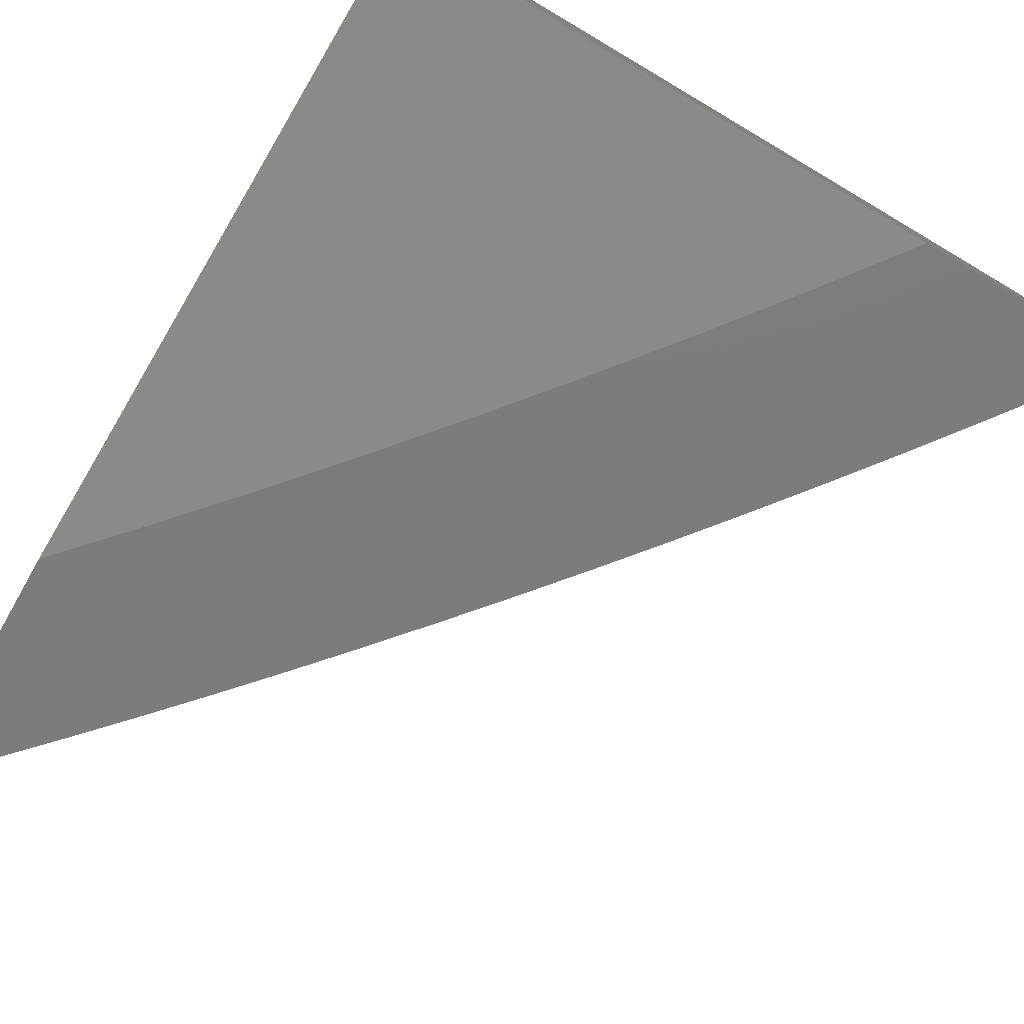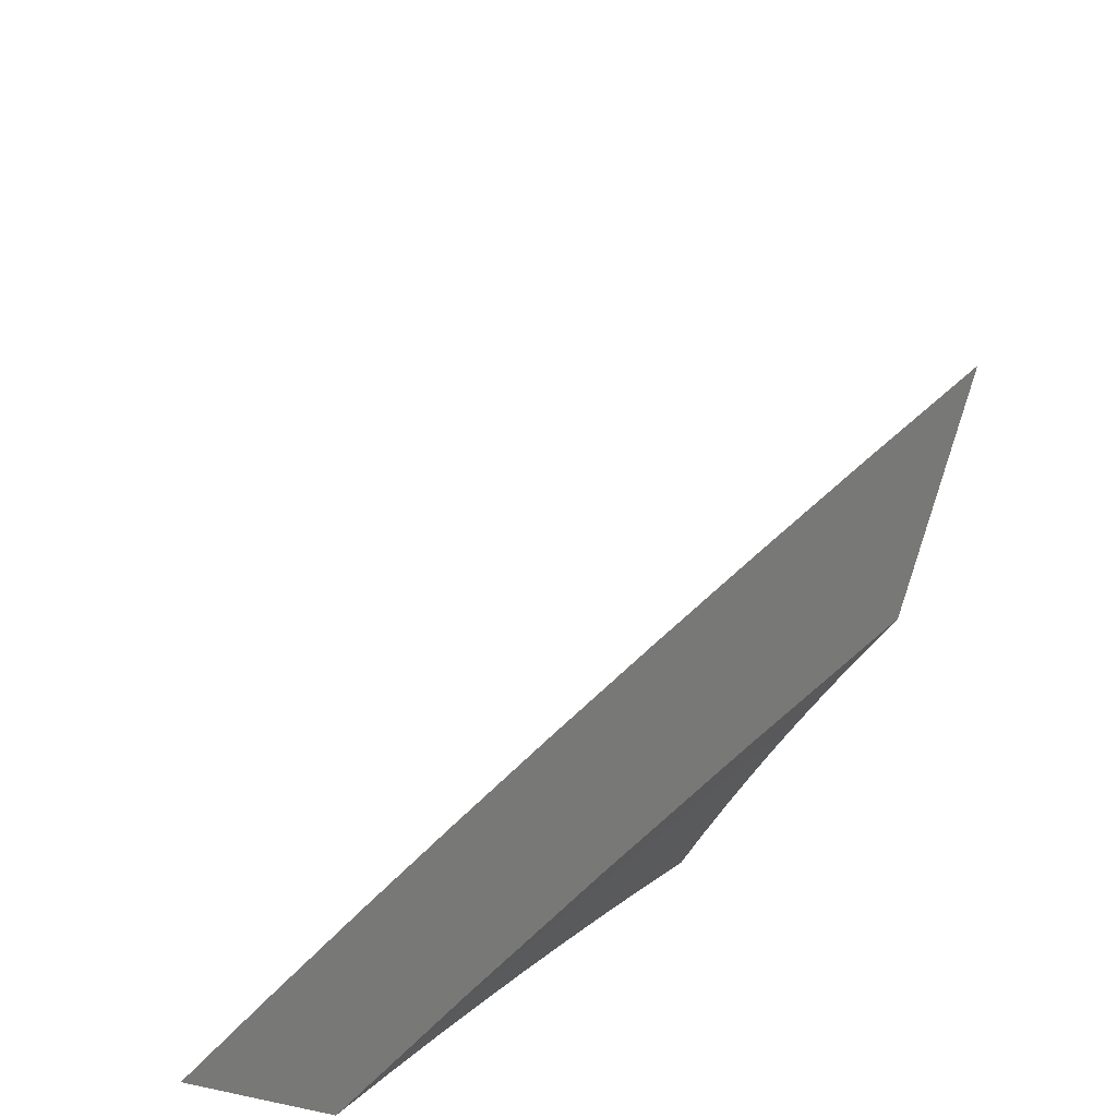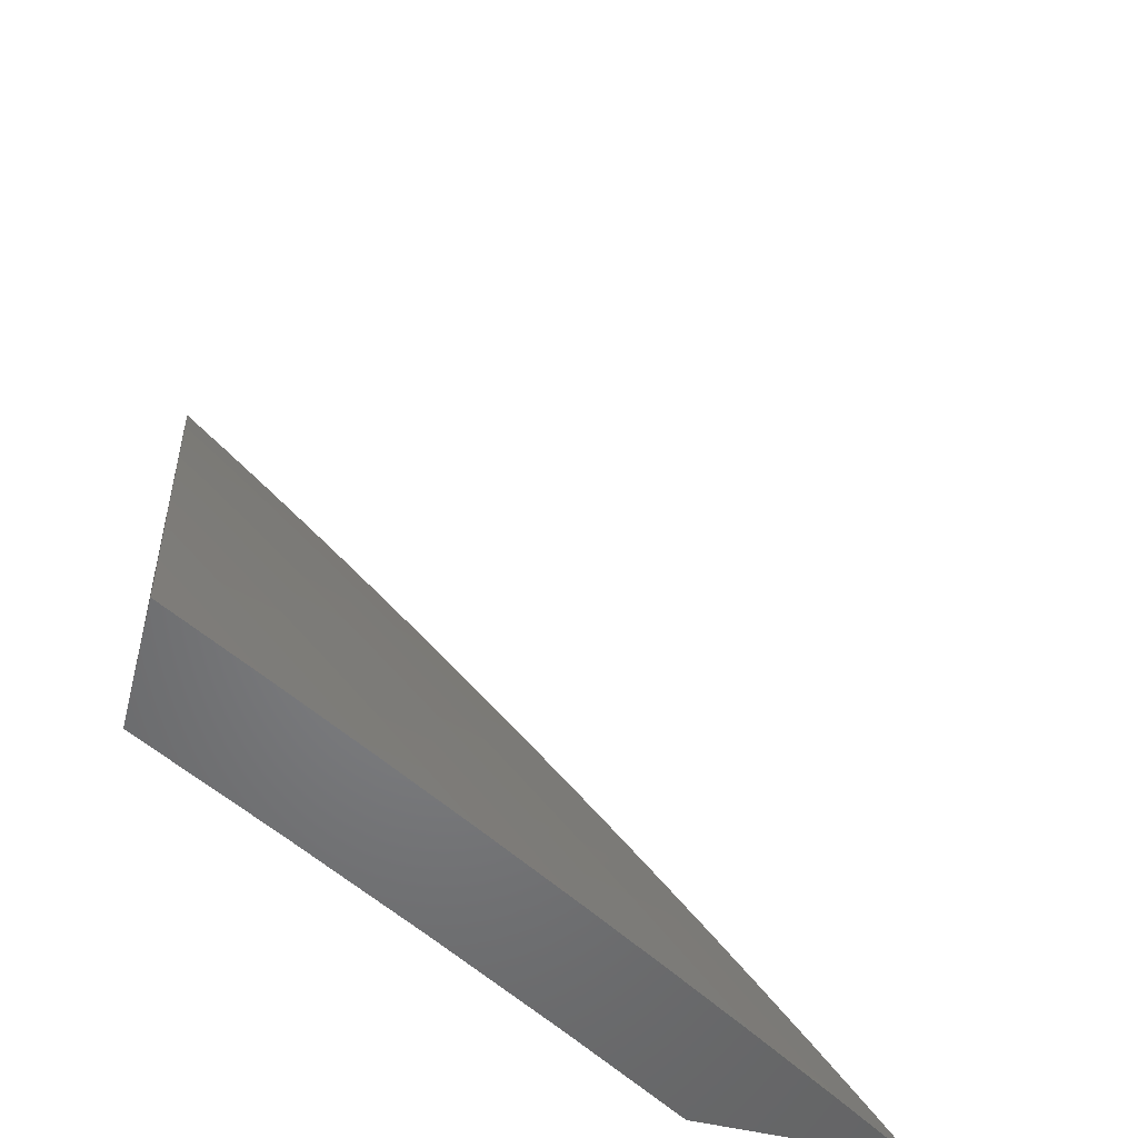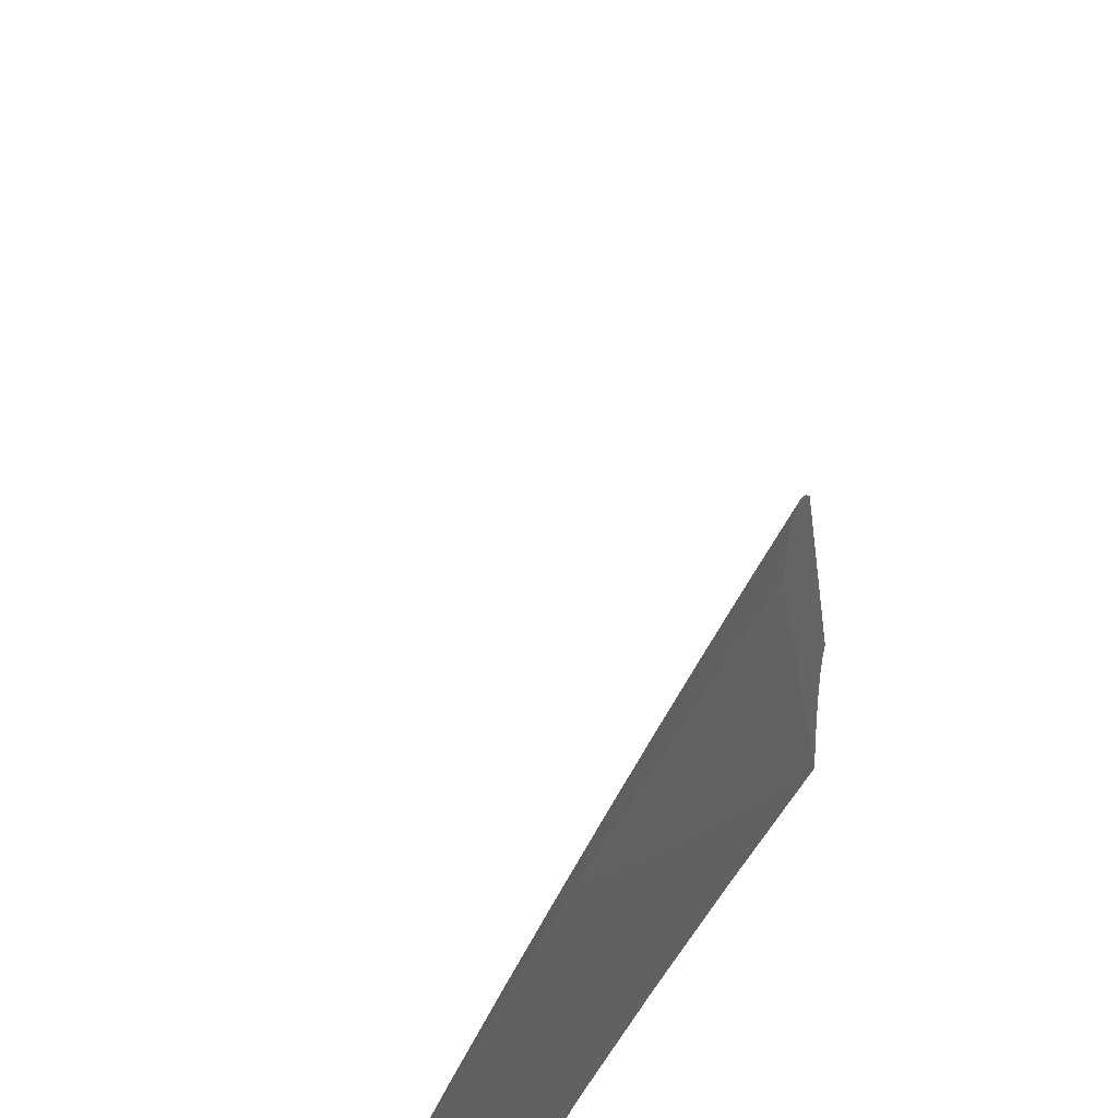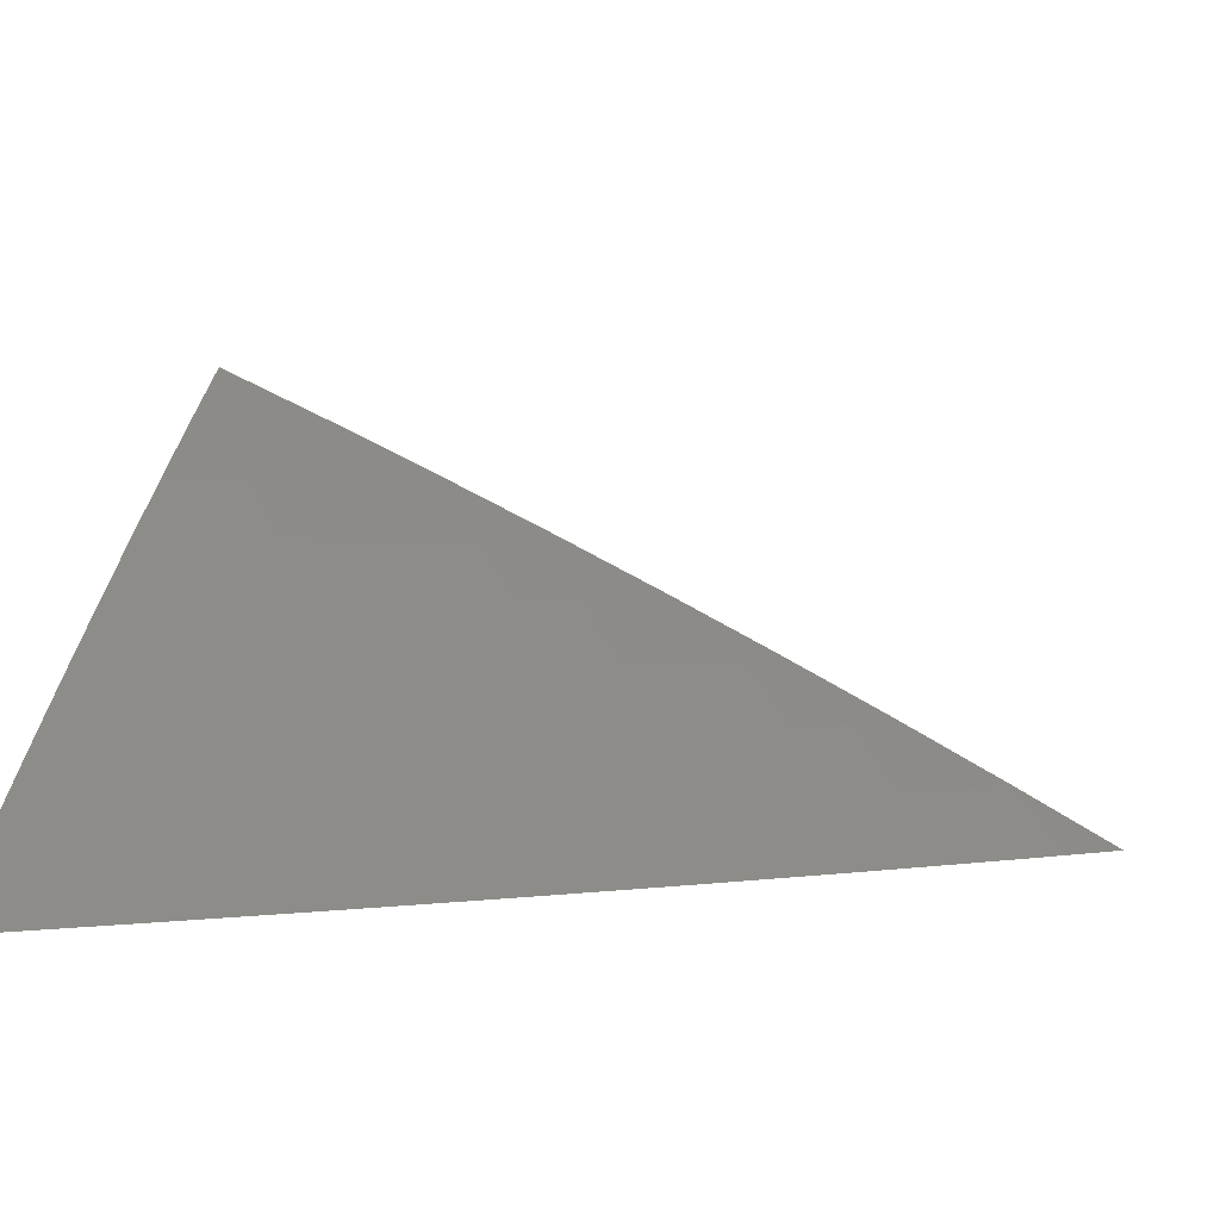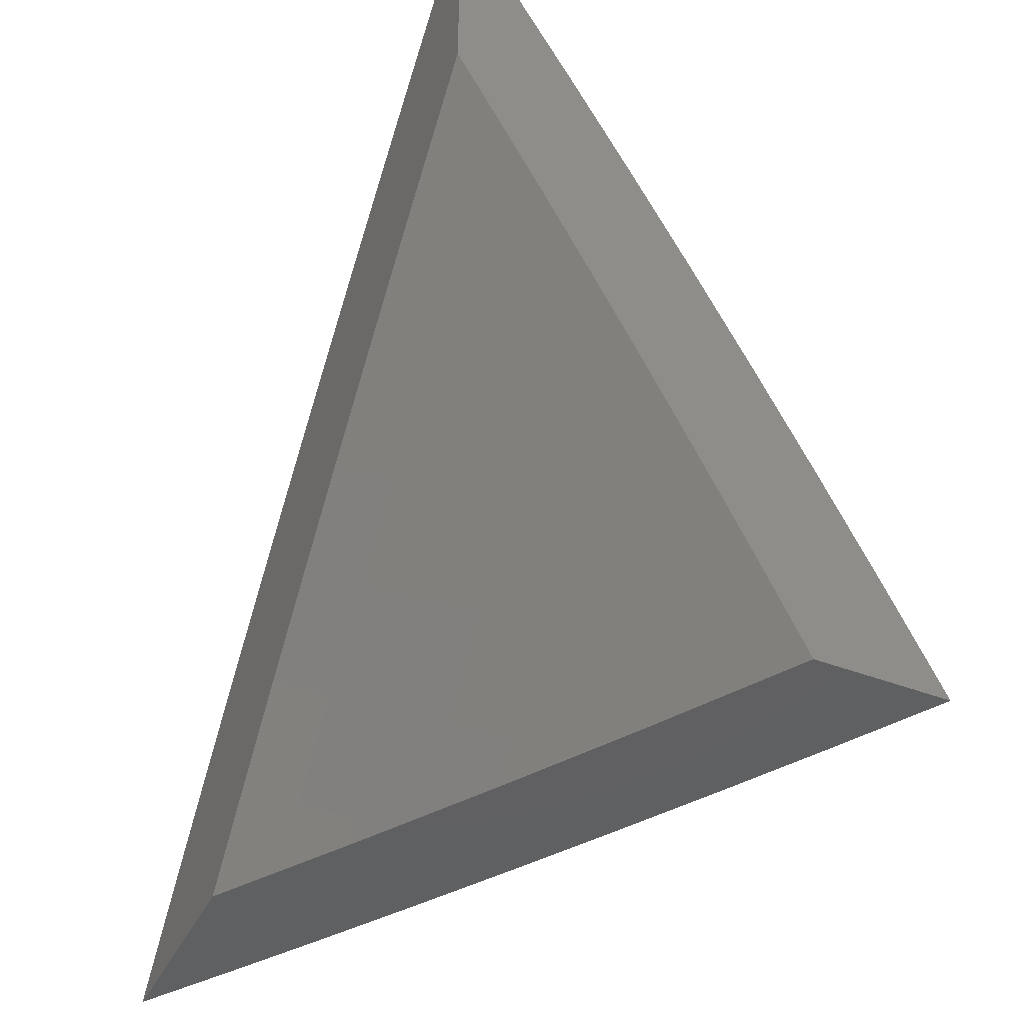
<metadata>
{"format":"stl","ext":"stl","renderer":"f3d","projection":"perspective","resolution":1024,"background":"white","views":[{"elev":-76.0,"azim":-29.6,"up":"+Z"},{"elev":-70.5,"azim":76.0,"up":"+Y"},{"elev":-51.7,"azim":-14.7,"up":"+Y"},{"elev":-45.3,"azim":100.2,"up":"+Y"},{"elev":0.9,"azim":97.7,"up":"+Z"},{"elev":-42.4,"azim":-114.8,"up":"+Y"}]}
</metadata>
<code>
# stl→obj: 139 verts, 274 faces
v 5 4.537 9
v 5.06 4.472 9
v 5 4.471 9.037
v 5.027 4.443 9.036
v 5 4.404 9.073
v 5.087 4.378 9.036
v 5.053 4.349 9.071
v 5.145 4.313 9.036
v 5.111 4.284 9.071
v 5.202 4.246 9.036
v 5.168 4.218 9.071
v 5.259 4.179 9.036
v 5.224 4.152 9.071
v 5.314 4.112 9.036
v 5.279 4.084 9.071
v 5.369 4.043 9.036
v 5.334 4.016 9.071
v 5.345 4 9.072
v 5.244 4.057 9.107
v 5.231 4 9.143
v 5.209 4.03 9.142
v 5.174 4.002 9.176
v 5.119 4.068 9.176
v 5.116 4 9.212
v 5.084 4.04 9.211
v 5.049 4.012 9.245
v 5 4.068 9.246
v 5 4 9.279
v 5.12 4.407 9
v 5.179 4.341 9
v 5.236 4.274 9
v 5.293 4.207 9
v 5.349 4.139 9
v 5.404 4.07 9
v 5.458 4 9
v 5.03 4.105 9.211
v 5 4.136 9.213
v 5.064 4.133 9.176
v 5.009 4.198 9.176
v 5.099 4.162 9.142
v 5.043 4.227 9.142
v 5.133 4.19 9.107
v 5.077 4.255 9.107
v 5 4.203 9.178
v 5 4.271 9.144
v 5.019 4.32 9.107
v 5 4.337 9.109
v 5.189 4.124 9.107
v 5.154 4.096 9.142
v 5.636 4 9
v 5.599 4.049 9
v 5.558 4 9.051
v 5.55 4.013 9.051
v 5.48 4 9.102
v 5.513 4.061 9.051
v 5.464 4.024 9.101
v 5.427 4.071 9.101
v 5.401 4 9.152
v 5.377 4.034 9.15
v 5.322 4 9.201
v 5.341 4.08 9.15
v 5.291 4.042 9.199
v 5.254 4.088 9.199
v 5.205 4.05 9.248
v 5.168 4.095 9.248
v 5.118 4.056 9.296
v 5.081 4.1 9.296
v 5.032 4.06 9.344
v 5 4.094 9.346
v 5 4 9.391
v 5.562 4.097 9
v 5.476 4.108 9.051
v 5.525 4.146 9
v 5.439 4.155 9.051
v 5.487 4.193 9
v 5.401 4.202 9.051
v 5.449 4.241 9
v 5.363 4.249 9.051
v 5.41 4.288 9
v 5.324 4.295 9.051
v 5.371 4.335 9
v 5.285 4.341 9.051
v 5.331 4.381 9
v 5.245 4.387 9.051
v 5.291 4.427 9
v 5.205 4.433 9.051
v 5.251 4.473 9
v 5.164 4.478 9.051
v 5.21 4.518 9
v 5.123 4.522 9.051
v 5.169 4.563 9
v 5.082 4.567 9.051
v 5.127 4.608 9
v 5.04 4.611 9.051
v 5.085 4.652 9
v 5 4.649 9.052
v 5.043 4.696 9
v 5 4.74 9
v 5 4.558 9.104
v 5.036 4.526 9.101
v 5 4.466 9.154
v 5.077 4.482 9.101
v 5.031 4.441 9.15
v 5.118 4.437 9.101
v 5.071 4.397 9.15
v 5.158 4.393 9.101
v 5.111 4.352 9.15
v 5.198 4.348 9.101
v 5.15 4.308 9.15
v 5.237 4.302 9.101
v 5.189 4.263 9.15
v 5.276 4.257 9.101
v 5.228 4.218 9.15
v 5.314 4.211 9.101
v 5.266 4.172 9.15
v 5.352 4.164 9.101
v 5.303 4.126 9.15
v 5.39 4.118 9.101
v 5 4.374 9.204
v 5.024 4.356 9.199
v 5 4.281 9.252
v 5.063 4.312 9.199
v 5.016 4.272 9.248
v 5.102 4.268 9.199
v 5.054 4.228 9.248
v 5.141 4.223 9.199
v 5.093 4.184 9.248
v 5.179 4.179 9.199
v 5.13 4.139 9.248
v 5.217 4.134 9.199
v 5 4.188 9.3
v 5.006 4.187 9.296
v 5.044 4.144 9.296
v 5.069 4.016 9.344
v 5.081 4 9.345
v 5.155 4.011 9.296
v 5.162 4 9.298
v 5.241 4.004 9.248
v 5.242 4 9.25
f 1 2 3
f 3 2 4
f 3 4 5
f 5 4 6
f 5 6 7
f 7 6 8
f 7 8 9
f 9 8 10
f 9 10 11
f 11 10 12
f 11 12 13
f 13 12 14
f 13 14 15
f 15 14 16
f 15 16 17
f 17 16 18
f 17 18 19
f 19 18 20
f 19 20 21
f 21 20 22
f 21 22 23
f 23 22 24
f 23 24 25
f 25 24 26
f 25 26 27
f 27 26 28
f 28 26 24
f 2 29 4
f 4 29 6
f 29 30 6
f 6 30 8
f 30 31 8
f 8 31 10
f 31 32 10
f 10 32 12
f 32 33 12
f 12 33 14
f 33 34 14
f 14 34 16
f 34 35 16
f 16 35 18
f 20 24 22
f 25 27 36
f 36 27 37
f 36 37 38
f 38 37 39
f 38 39 40
f 40 39 41
f 40 41 42
f 42 41 43
f 42 43 11
f 11 43 9
f 37 44 39
f 39 44 45
f 39 45 41
f 41 45 43
f 43 45 46
f 46 45 47
f 46 47 7
f 7 47 5
f 15 17 19
f 9 43 46
f 46 7 9
f 11 13 42
f 42 13 48
f 42 48 40
f 40 48 49
f 40 49 38
f 38 49 23
f 38 23 36
f 36 23 25
f 13 15 48
f 48 15 19
f 48 19 49
f 49 19 21
f 49 21 23
f 50 51 52
f 52 51 53
f 52 53 54
f 54 53 55
f 54 55 56
f 56 55 57
f 56 57 58
f 58 57 59
f 58 59 60
f 60 59 61
f 60 61 62
f 62 61 63
f 62 63 64
f 64 63 65
f 64 65 66
f 66 65 67
f 66 67 68
f 68 67 69
f 68 69 70
f 53 51 55
f 55 51 71
f 55 71 72
f 72 71 73
f 72 73 74
f 74 73 75
f 74 75 76
f 76 75 77
f 76 77 78
f 78 77 79
f 78 79 80
f 80 79 81
f 80 81 82
f 82 81 83
f 82 83 84
f 84 83 85
f 84 85 86
f 86 85 87
f 86 87 88
f 88 87 89
f 88 89 90
f 90 89 91
f 90 91 92
f 92 91 93
f 92 93 94
f 94 93 95
f 94 95 96
f 96 95 97
f 96 97 98
f 96 99 94
f 94 99 92
f 92 99 100
f 100 99 101
f 100 101 102
f 102 101 103
f 102 103 104
f 104 103 105
f 104 105 106
f 106 105 107
f 106 107 108
f 108 107 109
f 108 109 110
f 110 109 111
f 110 111 112
f 112 111 113
f 112 113 114
f 114 113 115
f 114 115 116
f 116 115 117
f 116 117 118
f 118 117 61
f 118 61 57
f 57 61 59
f 101 119 103
f 103 119 105
f 105 119 120
f 120 119 121
f 120 121 122
f 122 121 123
f 122 123 124
f 124 123 125
f 124 125 126
f 126 125 127
f 126 127 128
f 128 127 129
f 128 129 130
f 130 129 65
f 130 65 63
f 121 131 123
f 123 131 125
f 125 131 132
f 132 131 69
f 132 69 133
f 133 69 67
f 133 67 129
f 129 67 65
f 68 70 134
f 134 70 135
f 134 135 66
f 66 135 136
f 66 136 64
f 64 136 137
f 64 137 138
f 138 137 139
f 138 139 62
f 62 139 60
f 135 137 136
f 58 54 56
f 57 55 72
f 118 57 72
f 116 118 74
f 74 118 72
f 63 61 117
f 64 138 62
f 114 116 76
f 76 116 74
f 130 63 117
f 130 117 115
f 112 114 78
f 78 114 76
f 128 130 115
f 128 115 113
f 68 134 66
f 110 112 80
f 80 112 78
f 126 128 113
f 126 113 111
f 133 129 127
f 108 110 82
f 82 110 80
f 124 126 111
f 124 111 109
f 132 133 127
f 132 127 125
f 106 108 84
f 84 108 82
f 122 124 109
f 122 109 107
f 104 106 86
f 86 106 84
f 120 122 107
f 120 107 105
f 102 104 88
f 88 104 86
f 100 102 90
f 90 102 88
f 92 100 90
f 24 137 28
f 28 137 135
f 28 135 70
f 137 24 139
f 139 24 20
f 139 20 60
f 60 20 58
f 58 20 18
f 58 18 54
f 54 18 35
f 54 35 52
f 52 35 50
f 34 73 35
f 35 73 71
f 35 71 51
f 73 34 75
f 75 34 33
f 75 33 77
f 77 33 79
f 79 33 32
f 79 32 81
f 81 32 31
f 81 31 83
f 83 31 85
f 85 31 30
f 85 30 87
f 87 30 29
f 87 29 89
f 89 29 91
f 91 29 2
f 91 2 93
f 93 2 1
f 93 1 95
f 95 1 97
f 97 1 98
f 51 50 35
f 98 1 96
f 96 1 3
f 96 3 99
f 99 3 5
f 99 5 101
f 101 5 47
f 101 47 119
f 119 47 45
f 119 45 44
f 119 44 121
f 121 44 37
f 121 37 131
f 131 37 27
f 131 27 69
f 69 27 28
f 69 28 70

</code>
